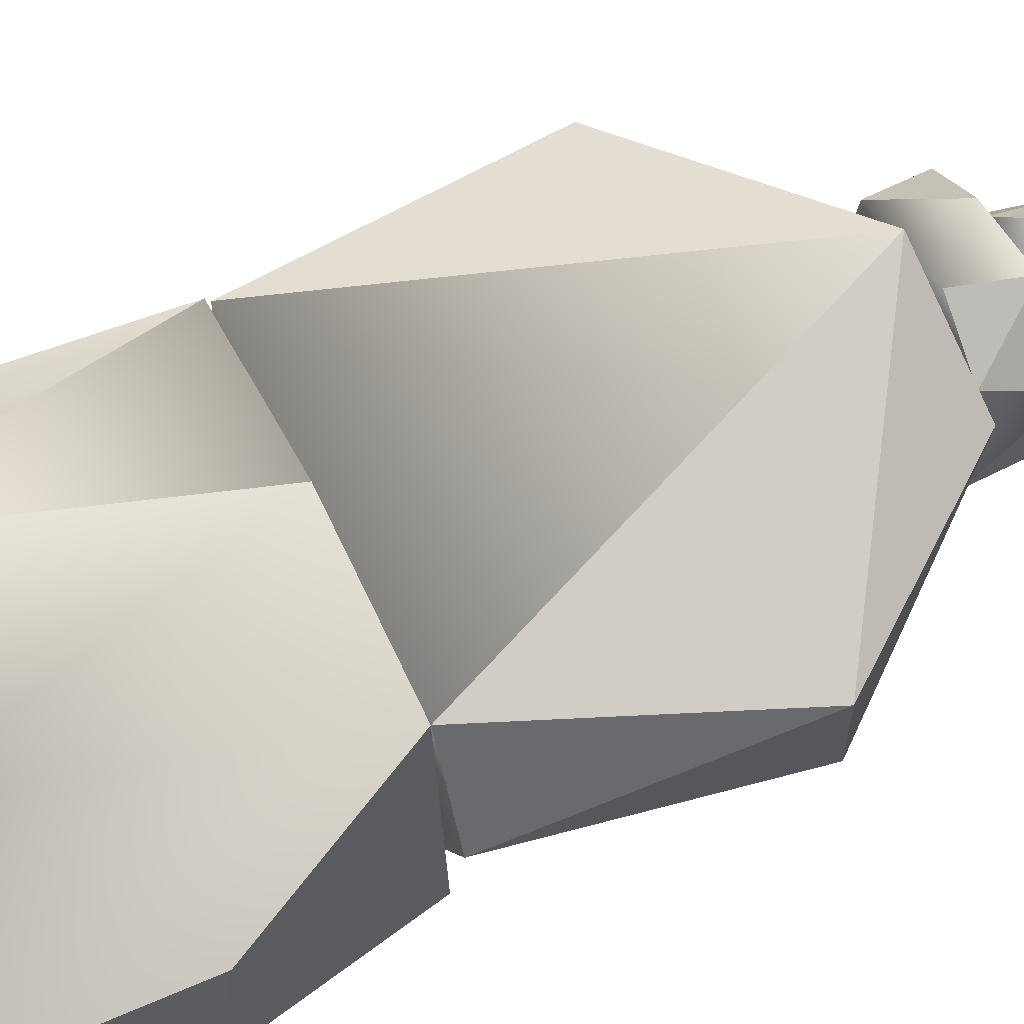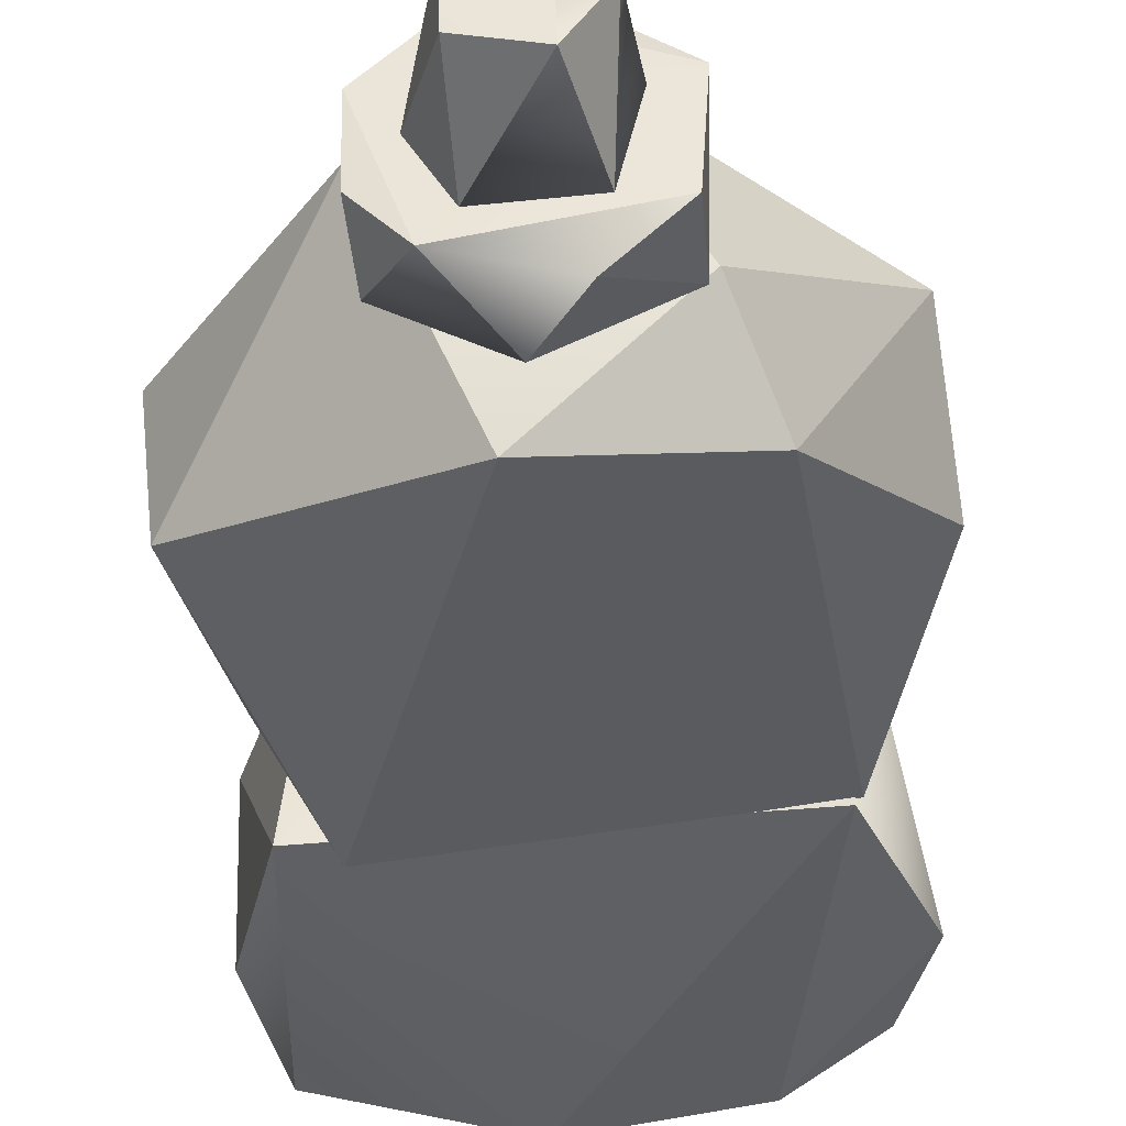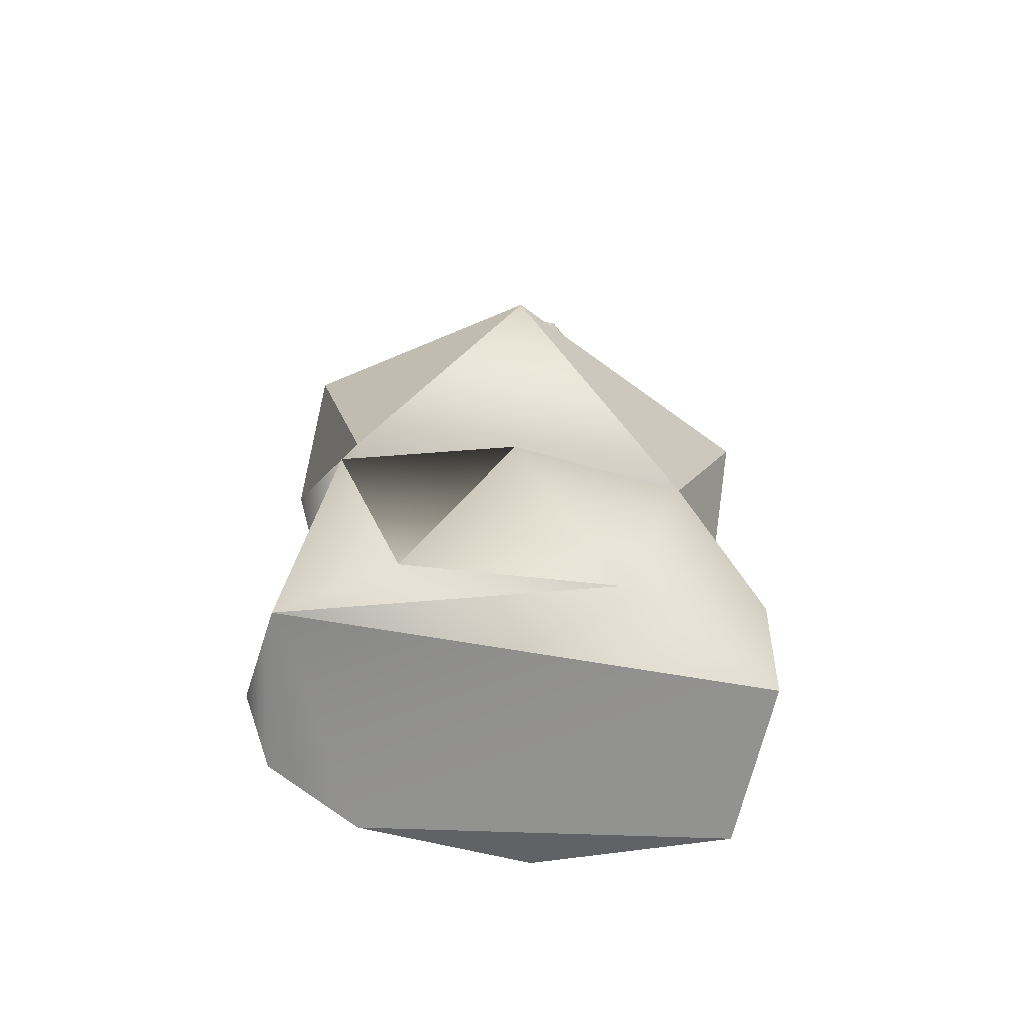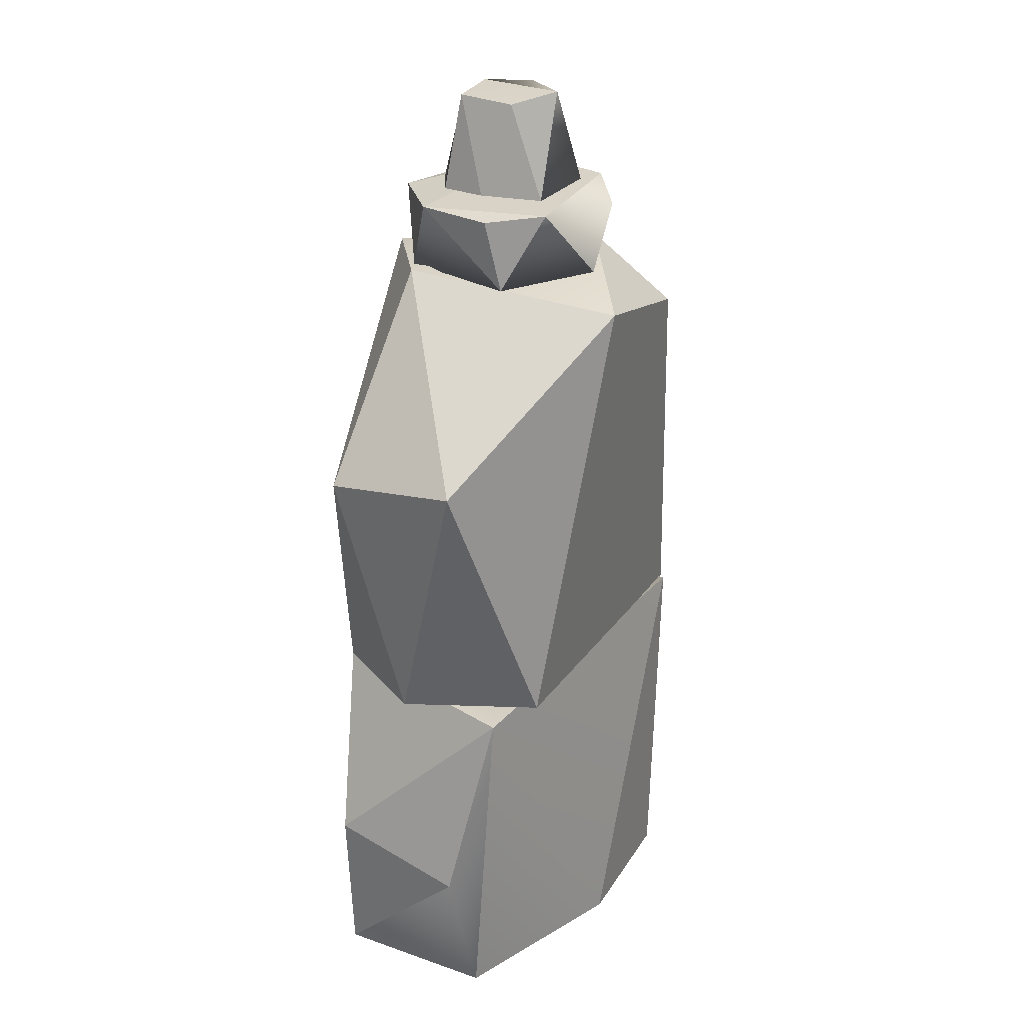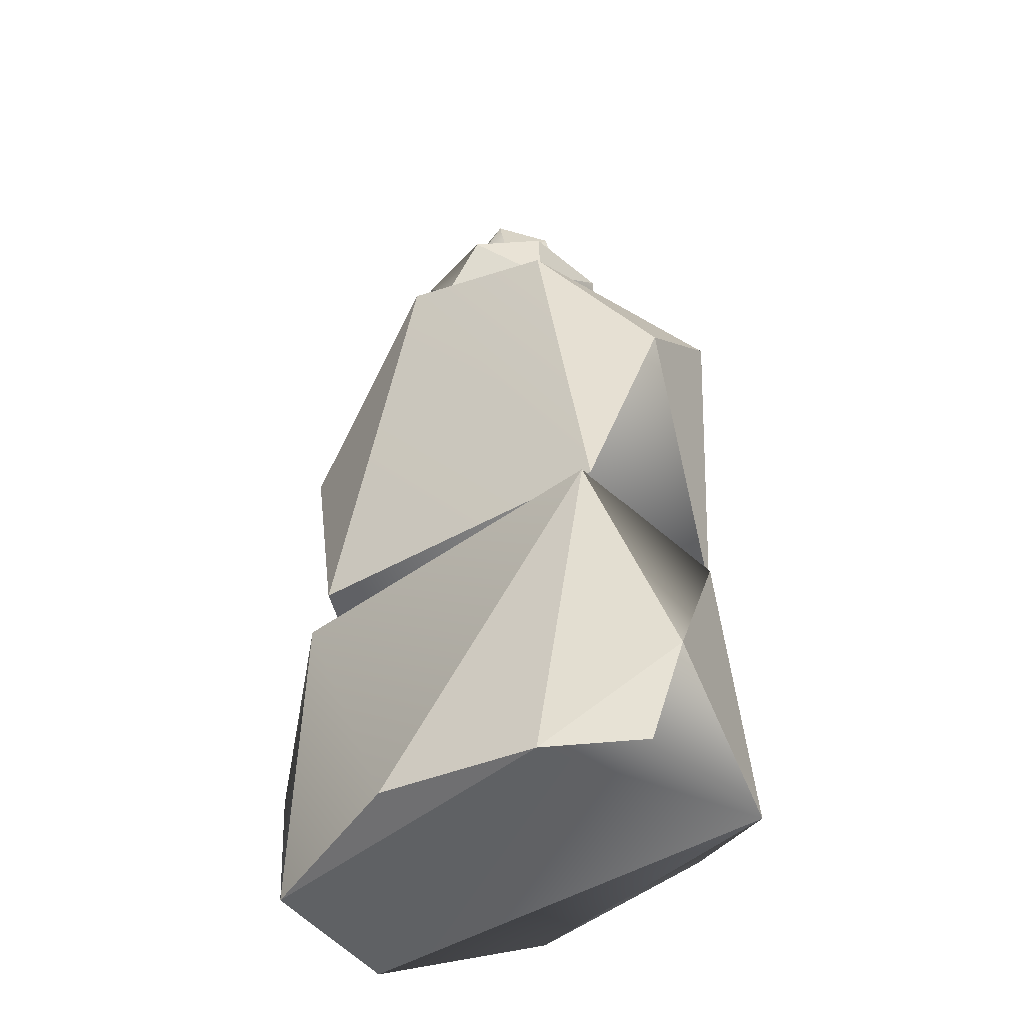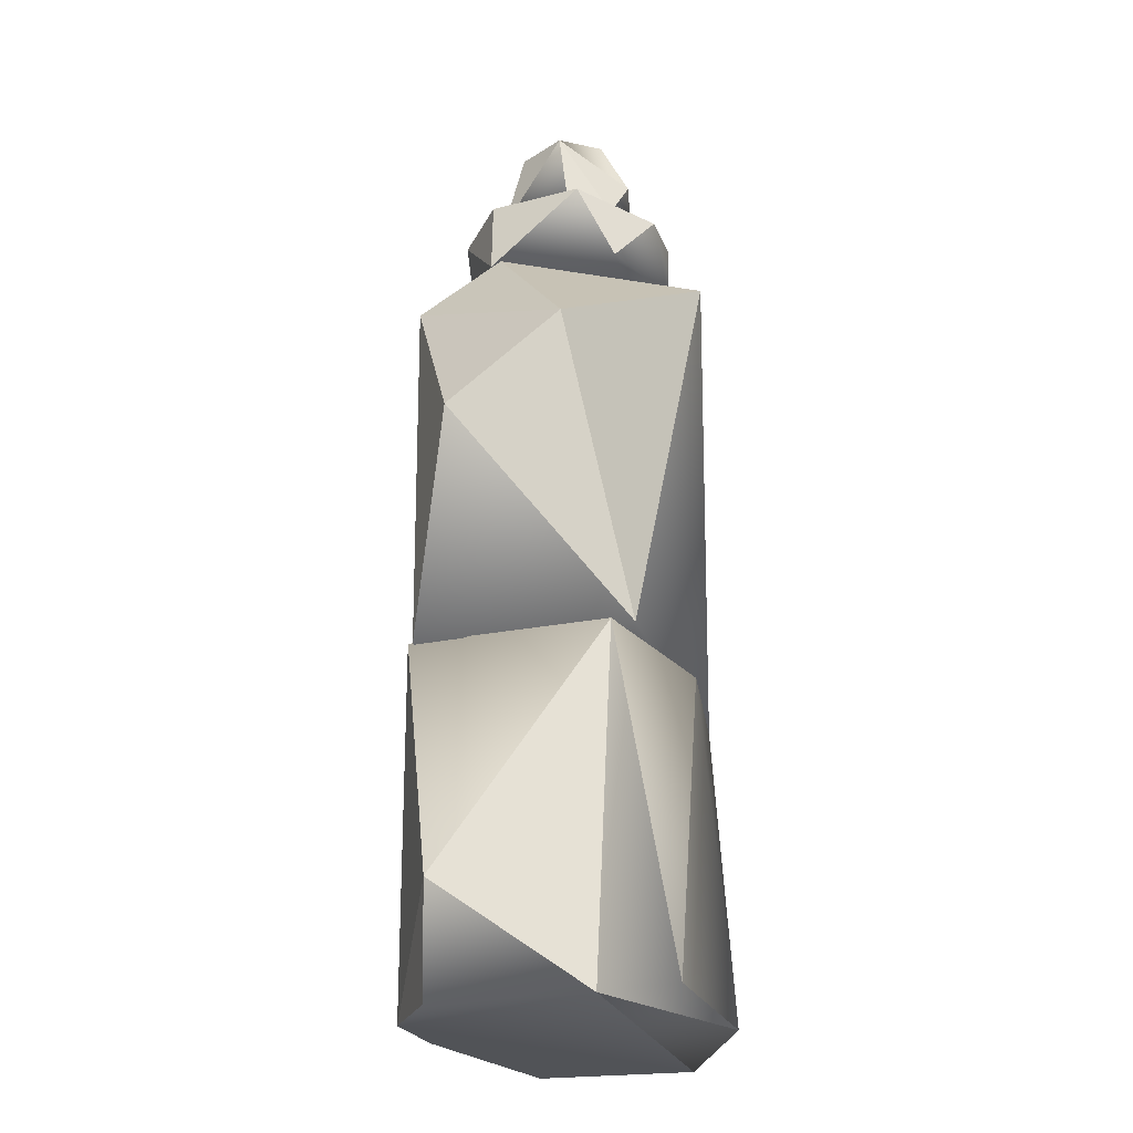
<metadata>
{"format":"obj","ext":"obj","renderer":"f3d","projection":"perspective","resolution":1024,"background":"white","views":[{"elev":60.6,"azim":-116.4,"up":"+Y"},{"elev":-37.9,"azim":2.5,"up":"+Y"},{"elev":-65.9,"azim":175.0,"up":"+Z"},{"elev":27.7,"azim":-54.6,"up":"+Z"},{"elev":-46.2,"azim":42.1,"up":"+Z"},{"elev":-22.8,"azim":108.8,"up":"+Z"}]}
</metadata>
<code>
o textured_simple_reoriented_hull_1
v -0.04212 0.003422 -0.04919
v -0.04069 0.003214 -0.08087
v 0.007416 0.01871 -0.01487
v -0.03213 -0.03017 -0.01549
v 0.0413 -0.02677 -0.0145
v -0.027 0.01189 -0.01486
v 0.03189 -0.03066 -0.08255
v -0.03626 -0.02802 -0.08122
v 0.04251 0.01284 -0.01478
v 0.02795 0.02047 -0.07753
v 0.04898 0.01184 -0.08269
v 0.04856 -0.01902 -0.08268
v -0.01104 0.02029 -0.07879
v 0.05501 -0.01674 -0.06239
v -0.0416 -0.02503 -0.05348
v -0.000338 -0.03754 -0.07969
f 3 9 10
f 13 3 10
f 6 3 13
f 2 13 11
f 10 9 11
f 5 7 14
f 7 12 14
f 8 15 2
f 10 11 13
f 7 5 16
f 16 8 7
f 15 8 4
f 4 16 5
f 16 4 8
f 5 14 9
f 4 5 9 3 6
f 14 11 9
f 4 6 1
f 15 4 1
f 2 15 1
f 7 8 2 11 12
f 13 2 1 6
f 11 14 12
o textured_simple_reoriented_hull_2
v 0.03944 0.01644 -0.01484
v 0.05372 -0.01558 0.02723
v 0.04239 -0.02539 -0.01488
v -0.03628 -0.009844 -0.01503
v -0.027 0.01189 -0.01483
v -0.0403 -0.02528 0.03983
v -0.016 0.00142 0.07416
v -0.04361 0.000761 0.0369
v 0.05077 0.006093 0.04478
v 0.02538 -0.01558 0.07361
v 0.006114 0.02137 0.07031
v 0.03314 -0.02983 0.0593
v -0.0227 -0.0347 -0.0138
v 0.001177 -0.03649 0.06746
f 17 18 19
f 19 20 17
f 17 20 21
f 22 23 24
f 23 26 27
f 18 25 28
f 19 18 28
f 25 26 28
f 20 19 29
f 19 30 29
f 25 17 27
f 20 29 22
f 21 20 24
f 20 22 24
f 21 27 17
f 26 23 30
f 23 22 30
f 21 24 27
f 24 23 27
f 18 17 25
f 22 29 30
f 30 19 28
f 26 30 28
f 27 26 25
o textured_simple_reoriented_hull_3
v 0.000326 0.01273 0.07399
v -0.003093 0.01194 0.08696
v -0.01154 0.00416 0.07361
v 0.02065 0.007433 0.0735
v 0.02411 -0.01817 0.07353
v -0.01345 -0.01895 0.07333
v 0.01074 0.01294 0.08543
v -0.006357 -0.02472 0.08794
v 0.004466 -0.0291 0.07412
v 0.01246 -0.02816 0.08614
v -0.01447 -0.01584 0.08711
v 0.02475 0.00067 0.08807
v -0.01479 -0.001037 0.08762
v 0.02347 -0.01815 0.08773
f 33 34 35
f 33 35 36
f 34 33 31
f 38 39 40
f 43 33 36
f 41 43 36
f 38 42 43
f 42 32 43
f 41 38 43
f 38 40 44
f 42 38 44
f 36 35 39
f 31 37 34
f 37 42 34
f 32 33 43
f 33 32 31
f 35 44 40
f 39 35 40
f 35 34 42
f 44 35 42
f 39 38 36
f 38 41 36
f 37 31 32
f 42 37 32
o textured_simple_reoriented_hull_4
v 0.01797 -0.00352 0.08926
v 0.01441 -0.0191 0.08909
v -0.001793 -0.02044 0.08901
v -0.006716 -0.000435 0.08917
v 0.01243 0.004068 0.0891
v 0.000482 0.005021 0.08907
v -0.00264 -0.01383 0.1075
v 0.009318 -0.01654 0.1079
v 0.01573 -0.006247 0.1071
v -0.008108 -0.01043 0.08993
v -0.003033 -0.002021 0.1077
v 0.005789 0.005874 0.09849
v 0.008766 0.000787 0.1078
f 46 45 53
f 46 47 48
f 46 48 49
f 49 48 50
f 46 52 47
f 48 47 54
f 47 51 54
f 47 52 51
f 52 55 51
f 46 53 52
f 56 50 48
f 50 56 49
f 48 54 55
f 54 51 55
f 46 49 45
f 55 52 57
f 52 53 57
f 56 55 57
f 56 57 53
f 49 56 53
f 45 49 53
f 56 48 55

</code>
